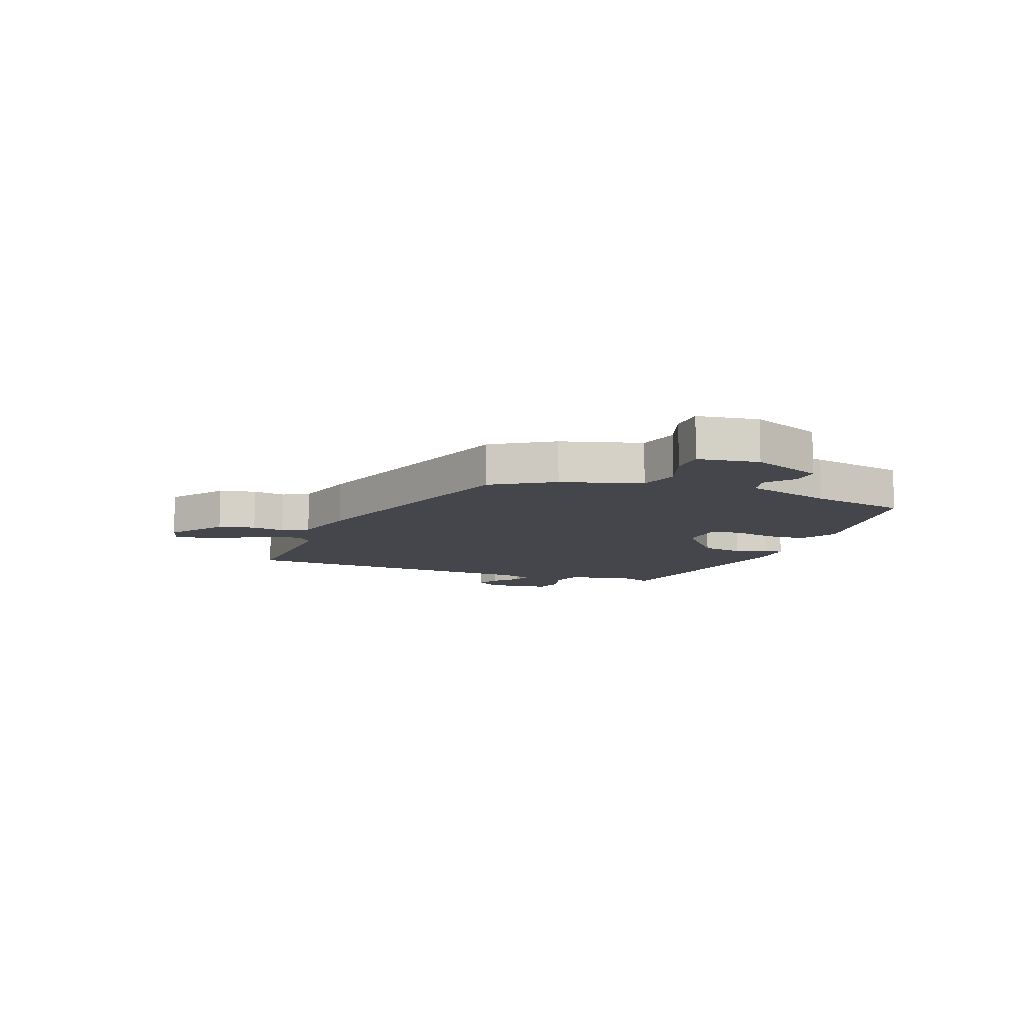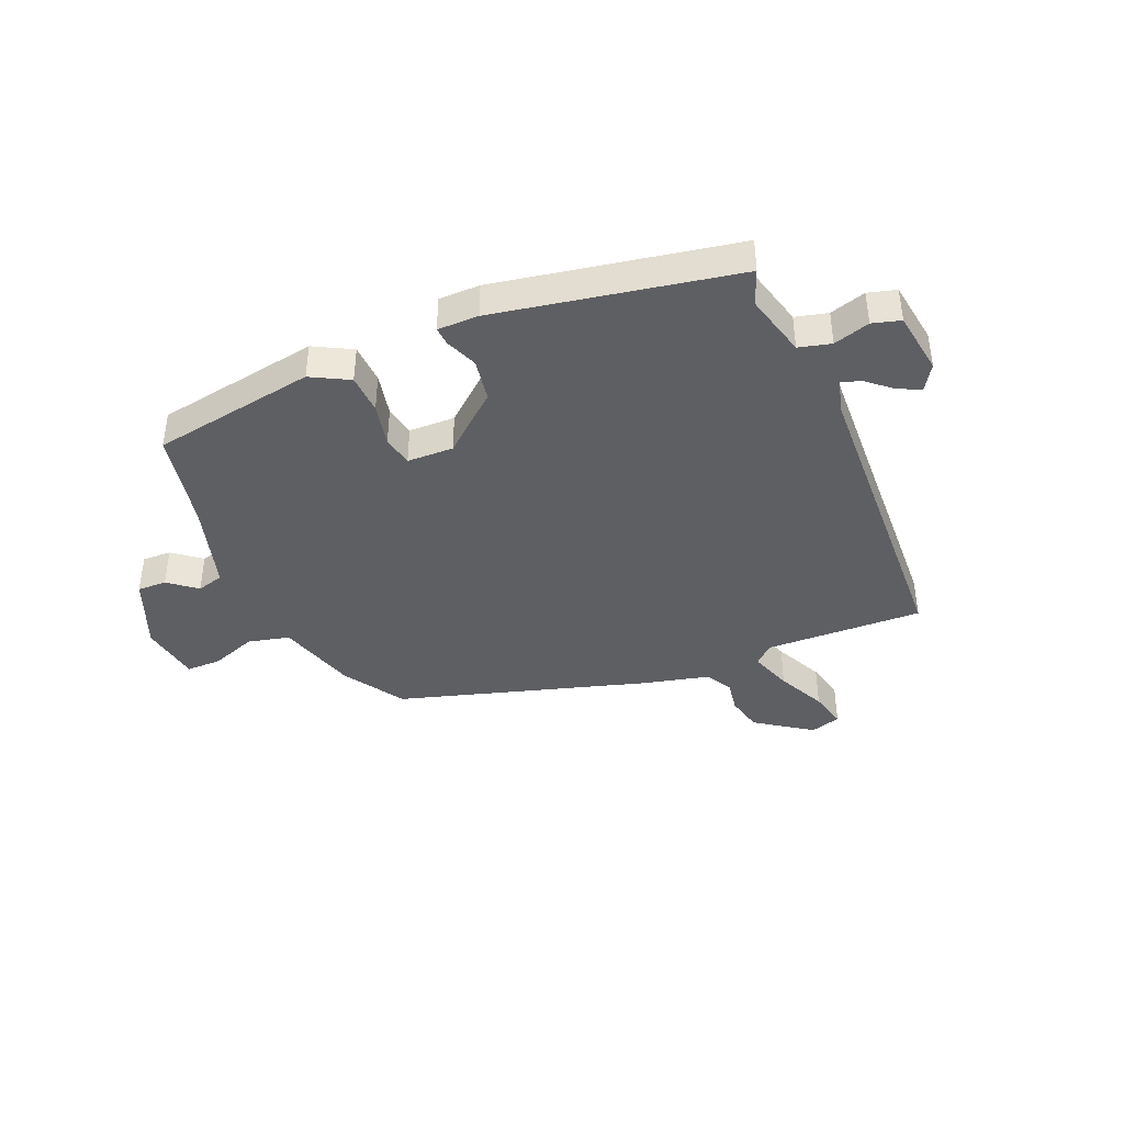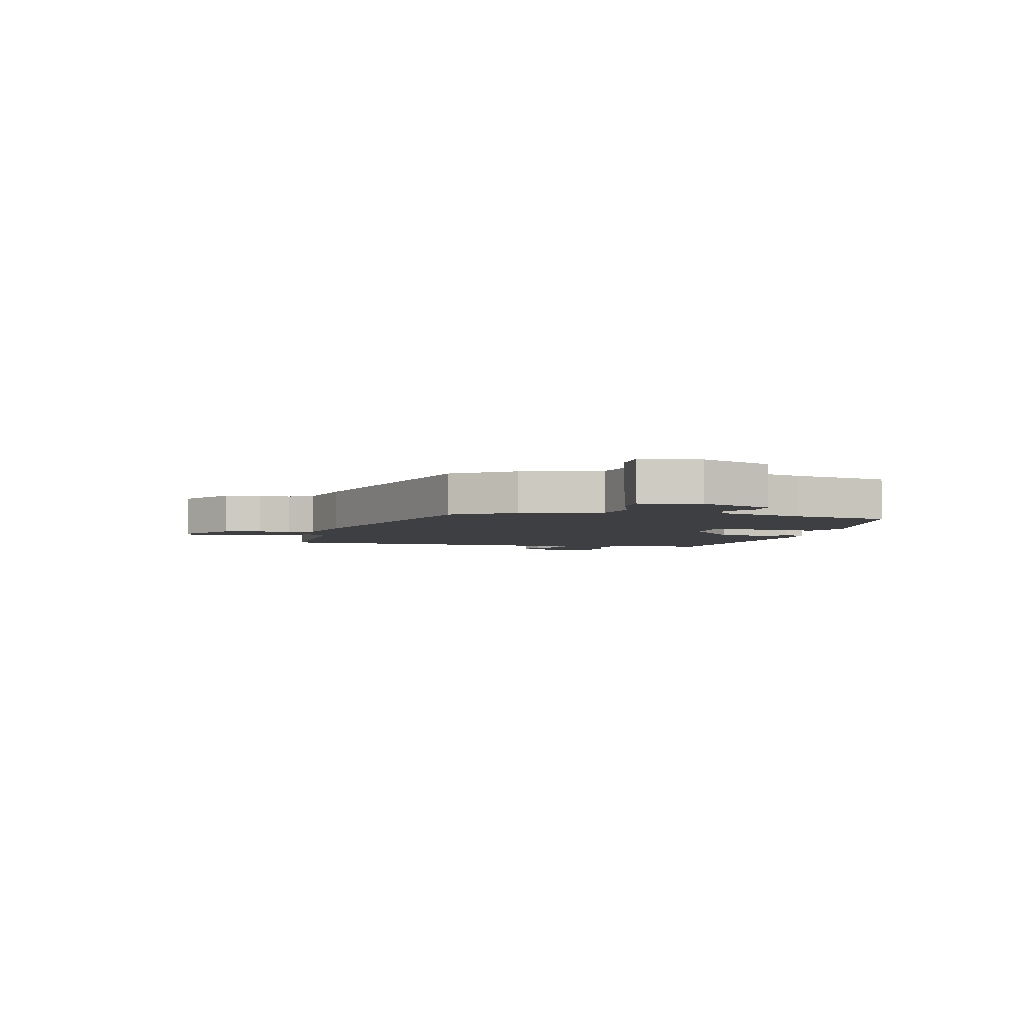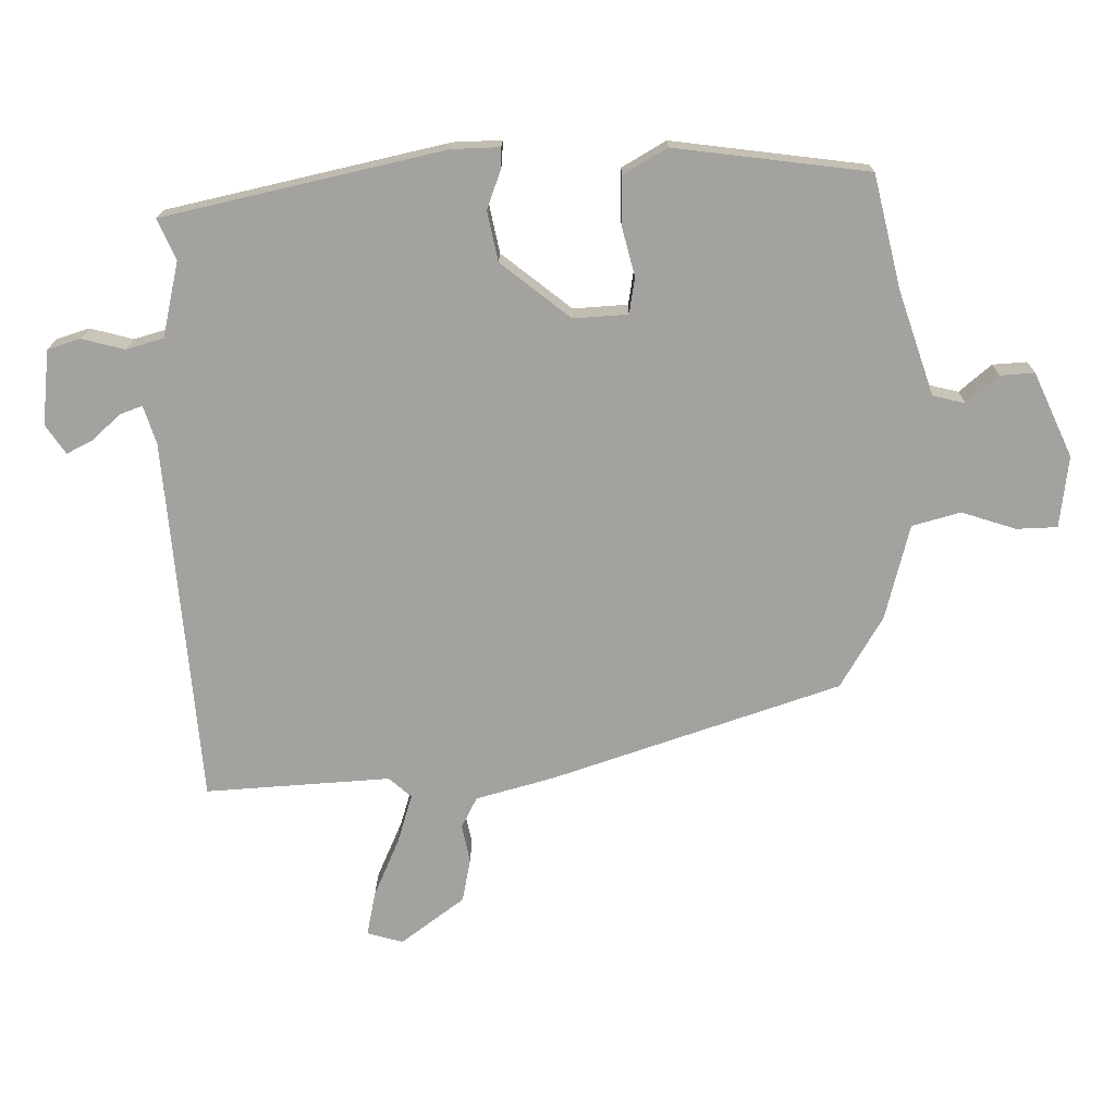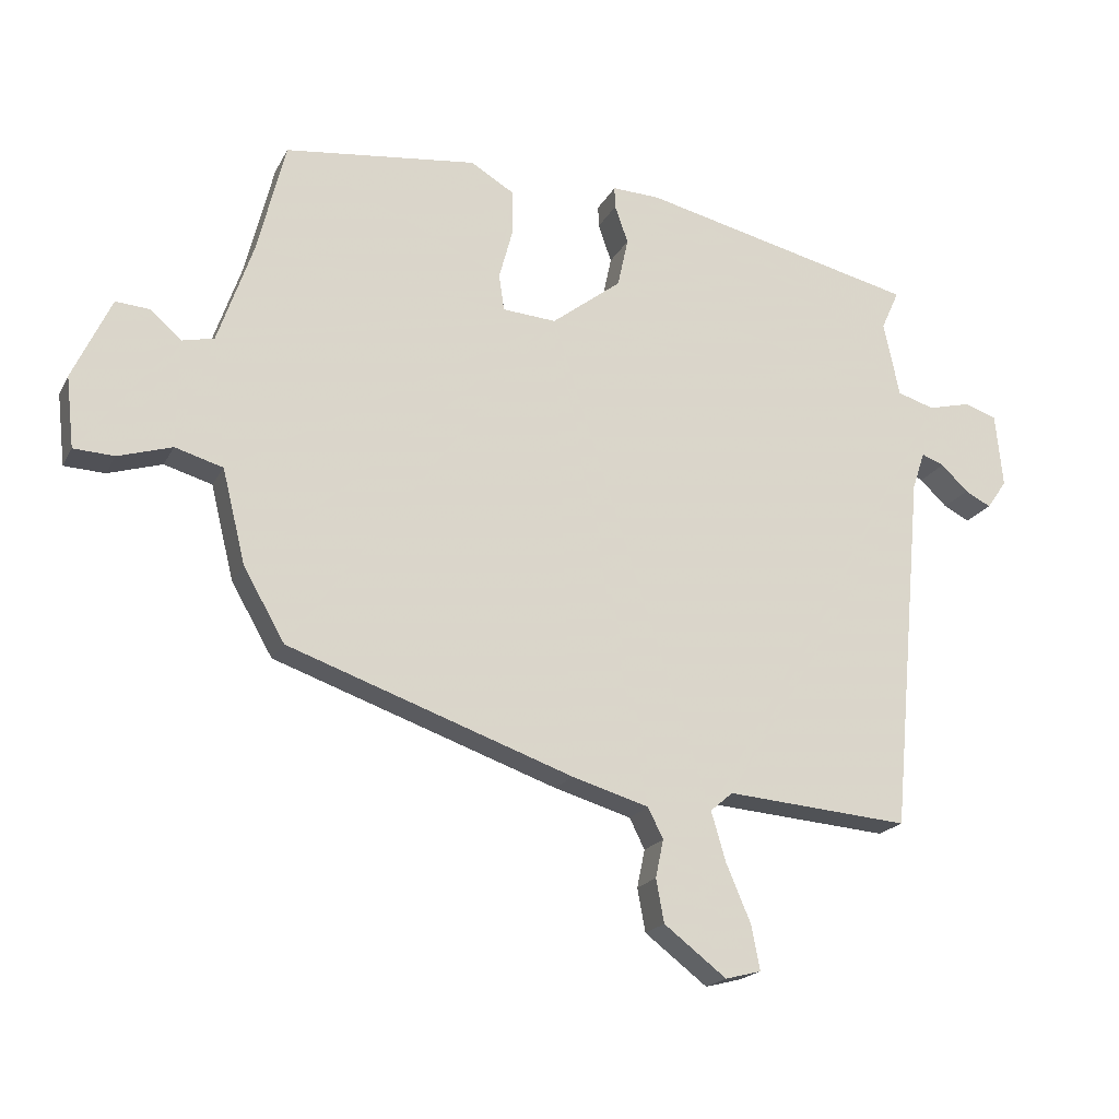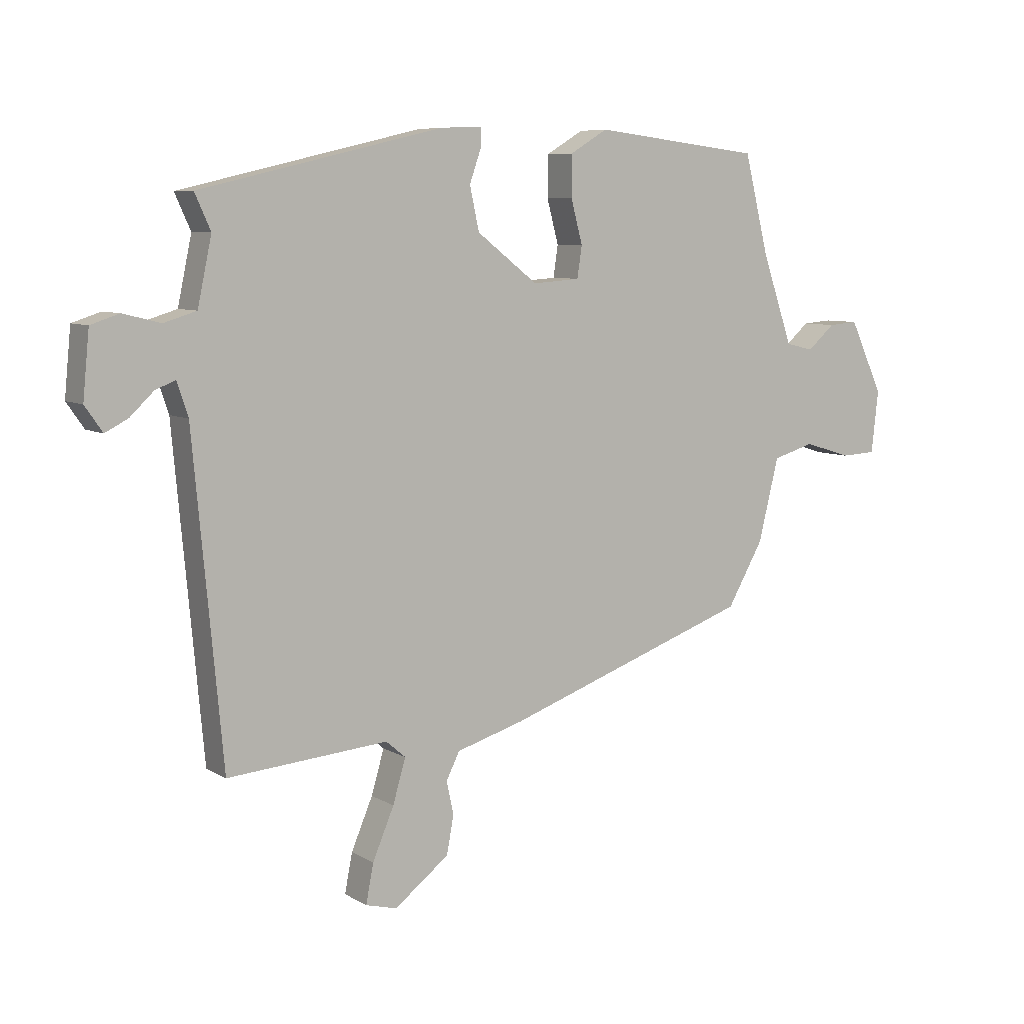
<metadata>
{"format":"obj","ext":"obj","renderer":"f3d","projection":"perspective","resolution":1024,"background":"white","views":[{"elev":-10.1,"azim":-108.7,"up":"+Y"},{"elev":-40.9,"azim":25.5,"up":"+Y"},{"elev":-3.9,"azim":-100.6,"up":"+Y"},{"elev":17.4,"azim":-179.4,"up":"+Z"},{"elev":-19.5,"azim":-20.6,"up":"+Z"},{"elev":7.4,"azim":147.6,"up":"+Z"}]}
</metadata>
<code>
v 0.515 0.07 0.371
v 0.488 0.07 0.311
v 0.512 0.07 0.198
v 0.568 0.07 0.181
v 0.632 0.07 0.197
v 0.681 0.07 0.181
v 0.692 0.07 0.069
v 0.662 0.07 0.026
v 0.623 0.07 0.046
v 0.582 0.07 0.085
v 0.548 0.07 0.098
v 0.529 0.07 0.041
v 0.479 0.07 -0.504
v 0.203 0.07 -0.482
v 0.169 0.07 -0.511
v 0.191 0.07 -0.586
v 0.228 0.07 -0.673
v 0.241 0.07 -0.74
v 0.187 0.07 -0.754
v 0.093 0.07 -0.682
v 0.081 0.07 -0.617
v 0.093 0.07 -0.56
v 0.07 0.07 -0.514
v -0.046 0.07 -0.48
v -0.474 0.07 -0.33
v -0.536 0.07 -0.222
v -0.571 0.07 -0.08
v -0.643 0.07 -0.059
v -0.724 0.07 -0.084
v -0.785 0.07 -0.081
v -0.797 0.07 0.026
v -0.739 0.07 0.15
v -0.688 0.07 0.146
v -0.641 0.07 0.105
v -0.593 0.07 0.116
v -0.54 0.07 0.269
v -0.498 0.07 0.438
v -0.208 0.07 0.472
v -0.143 0.07 0.433
v -0.143 0.07 0.363
v -0.163 0.07 0.288
v -0.155 0.07 0.234
v -0.074 0.07 0.228
v 0.031 0.07 0.309
v 0.047 0.07 0.383
v 0.027 0.07 0.44
v 0.026 0.07 0.472
v 0.098 0.07 0.469
v 0.515 0 0.371
v 0.488 0 0.311
v 0.512 0 0.198
v 0.568 0 0.181
v 0.632 0 0.197
v 0.681 0 0.181
v 0.692 0 0.069
v 0.662 0 0.026
v 0.623 0 0.046
v 0.582 0 0.085
v 0.548 0 0.098
v 0.529 0 0.041
v 0.479 0 -0.504
v 0.203 0 -0.482
v 0.169 0 -0.511
v 0.191 0 -0.586
v 0.228 0 -0.673
v 0.241 0 -0.74
v 0.187 0 -0.754
v 0.093 0 -0.682
v 0.081 0 -0.617
v 0.093 0 -0.56
v 0.07 0 -0.514
v -0.046 0 -0.48
v -0.474 0 -0.33
v -0.536 0 -0.222
v -0.571 0 -0.08
v -0.643 0 -0.059
v -0.724 0 -0.084
v -0.785 0 -0.081
v -0.797 0 0.026
v -0.739 0 0.15
v -0.688 0 0.146
v -0.641 0 0.105
v -0.593 0 0.116
v -0.54 0 0.269
v -0.498 0 0.438
v -0.208 0 0.472
v -0.143 0 0.433
v -0.143 0 0.363
v -0.163 0 0.288
v -0.155 0 0.234
v -0.074 0 0.228
v 0.031 0 0.309
v 0.047 0 0.383
v 0.027 0 0.44
v 0.026 0 0.472
v 0.098 0 0.469
f 48 1 2
f 47 48 2
f 46 47 2
f 45 46 2
f 44 45 2 3
f 43 44 3 4
f 39 40 41
f 38 39 41
f 37 38 41
f 36 37 41
f 35 36 41 42
f 32 33 34
f 31 32 34
f 30 31 34
f 29 30 34
f 28 29 34
f 27 28 34 35
f 35 42 43
f 27 35 43
f 26 27 43
f 25 26 43
f 24 25 43
f 23 24 43
f 20 21 22
f 19 20 22
f 18 19 22
f 17 18 22
f 16 17 22
f 22 23 43
f 16 22 43
f 15 16 43
f 12 13 14
f 15 43 4
f 14 15 4
f 12 14 4
f 11 12 4
f 7 8 9 10
f 7 10 11
f 6 7 11
f 5 6 11
f 4 5 11
f 50 49 96
f 50 96 95
f 50 95 94
f 50 94 93
f 51 50 93 92
f 52 51 92 91
f 89 88 87
f 89 87 86
f 89 86 85
f 89 85 84
f 90 89 84 83
f 82 81 80
f 82 80 79
f 82 79 78
f 82 78 77
f 82 77 76
f 83 82 76 75
f 91 90 83
f 91 83 75
f 91 75 74
f 91 74 73
f 91 73 72
f 91 72 71
f 70 69 68
f 70 68 67
f 70 67 66
f 70 66 65
f 70 65 64
f 91 71 70
f 91 70 64
f 91 64 63
f 62 61 60
f 52 91 63
f 52 63 62
f 52 62 60
f 52 60 59
f 58 57 56 55
f 59 58 55
f 59 55 54
f 59 54 53
f 59 53 52
f 1 49 50 2
f 2 50 51 3
f 3 51 52 4
f 4 52 53 5
f 5 53 54 6
f 6 54 55 7
f 7 55 56 8
f 8 56 57 9
f 9 57 58 10
f 10 58 59 11
f 11 59 60 12
f 12 60 61 13
f 13 61 62 14
f 14 62 63 15
f 15 63 64 16
f 16 64 65 17
f 17 65 66 18
f 18 66 67 19
f 19 67 68 20
f 20 68 69 21
f 21 69 70 22
f 22 70 71 23
f 23 71 72 24
f 24 72 73 25
f 25 73 74 26
f 26 74 75 27
f 27 75 76 28
f 28 76 77 29
f 29 77 78 30
f 30 78 79 31
f 31 79 80 32
f 32 80 81 33
f 33 81 82 34
f 34 82 83 35
f 35 83 84 36
f 36 84 85 37
f 37 85 86 38
f 38 86 87 39
f 39 87 88 40
f 40 88 89 41
f 41 89 90 42
f 42 90 91 43
f 43 91 92 44
f 44 92 93 45
f 45 93 94 46
f 46 94 95 47
f 47 95 96 48
f 48 96 49 1

</code>
